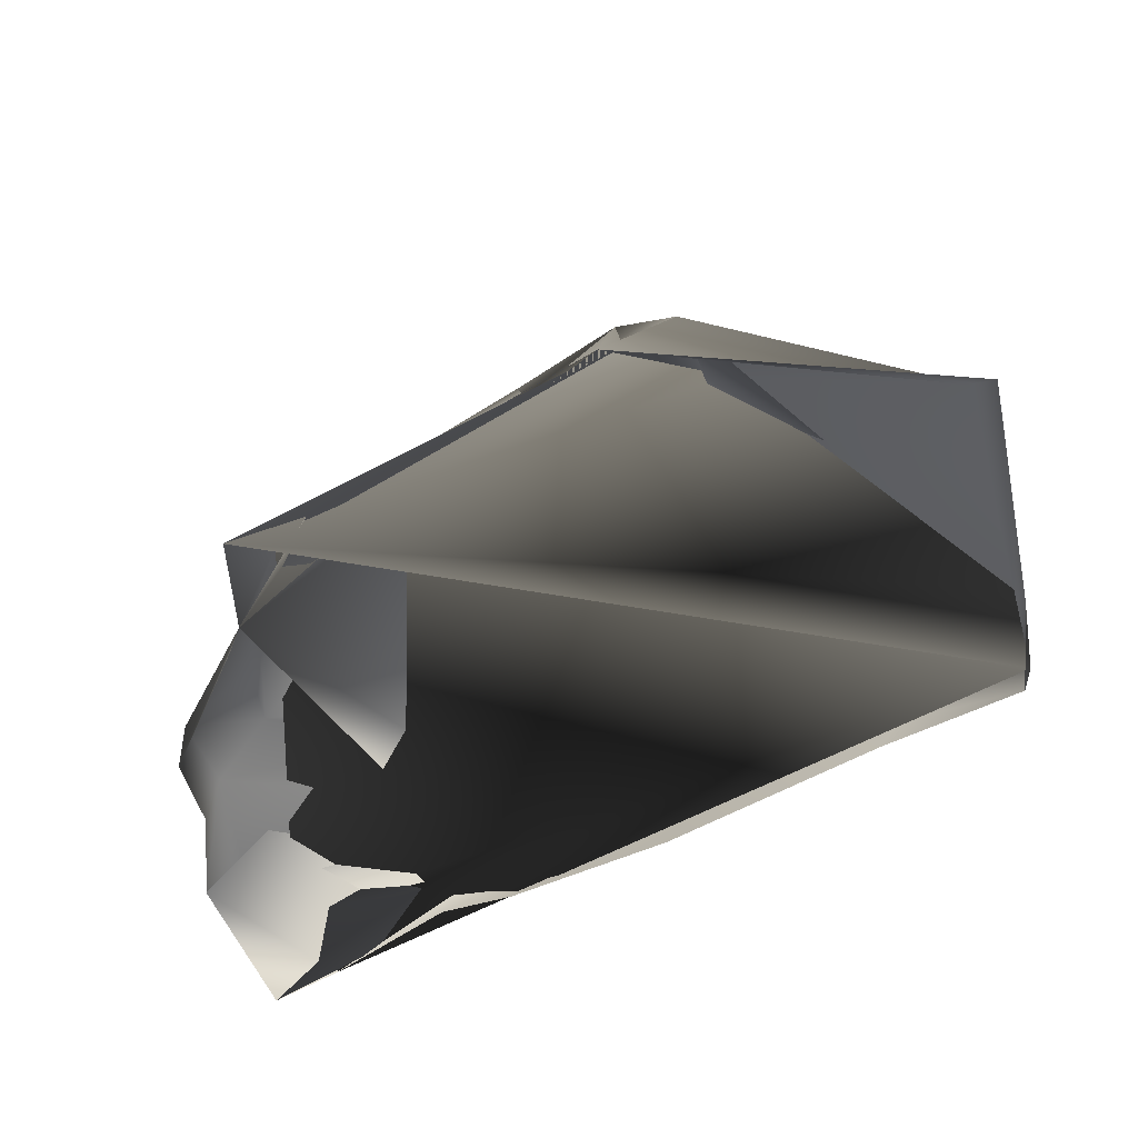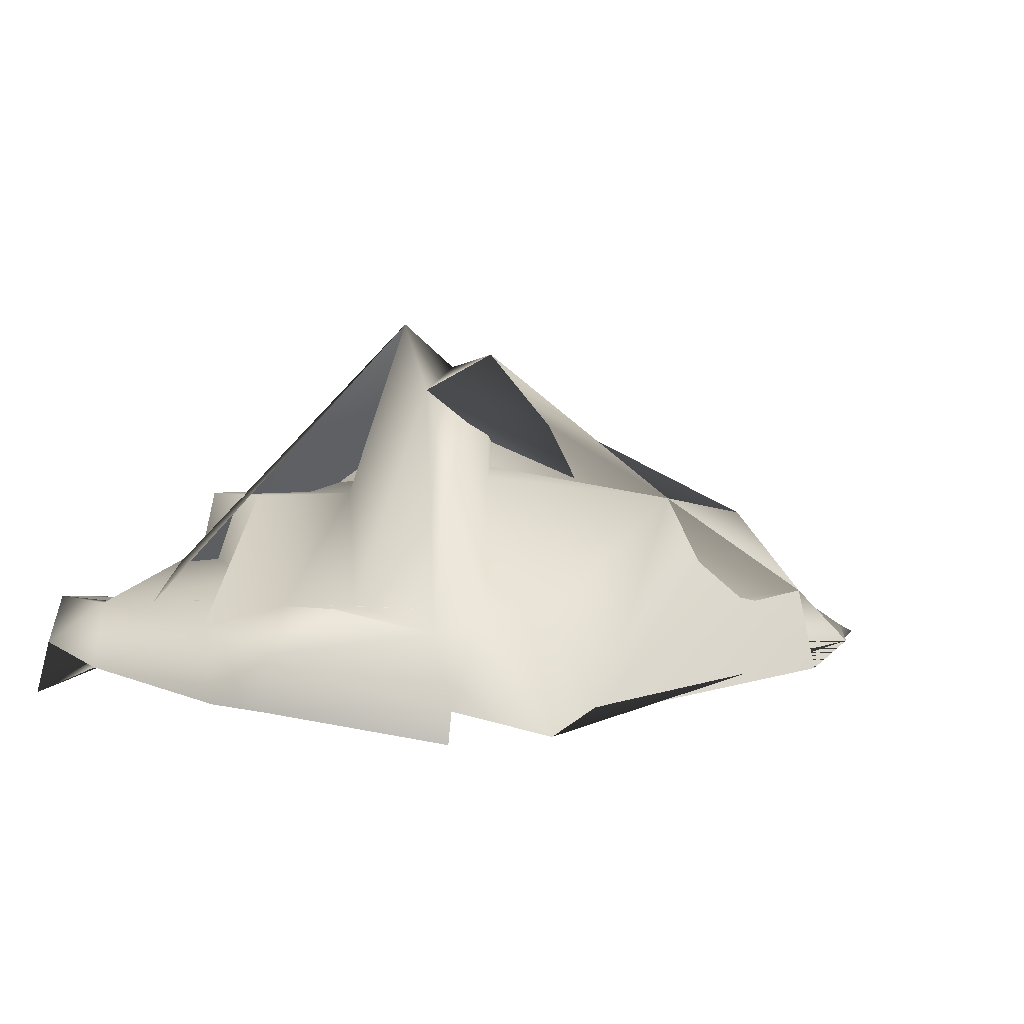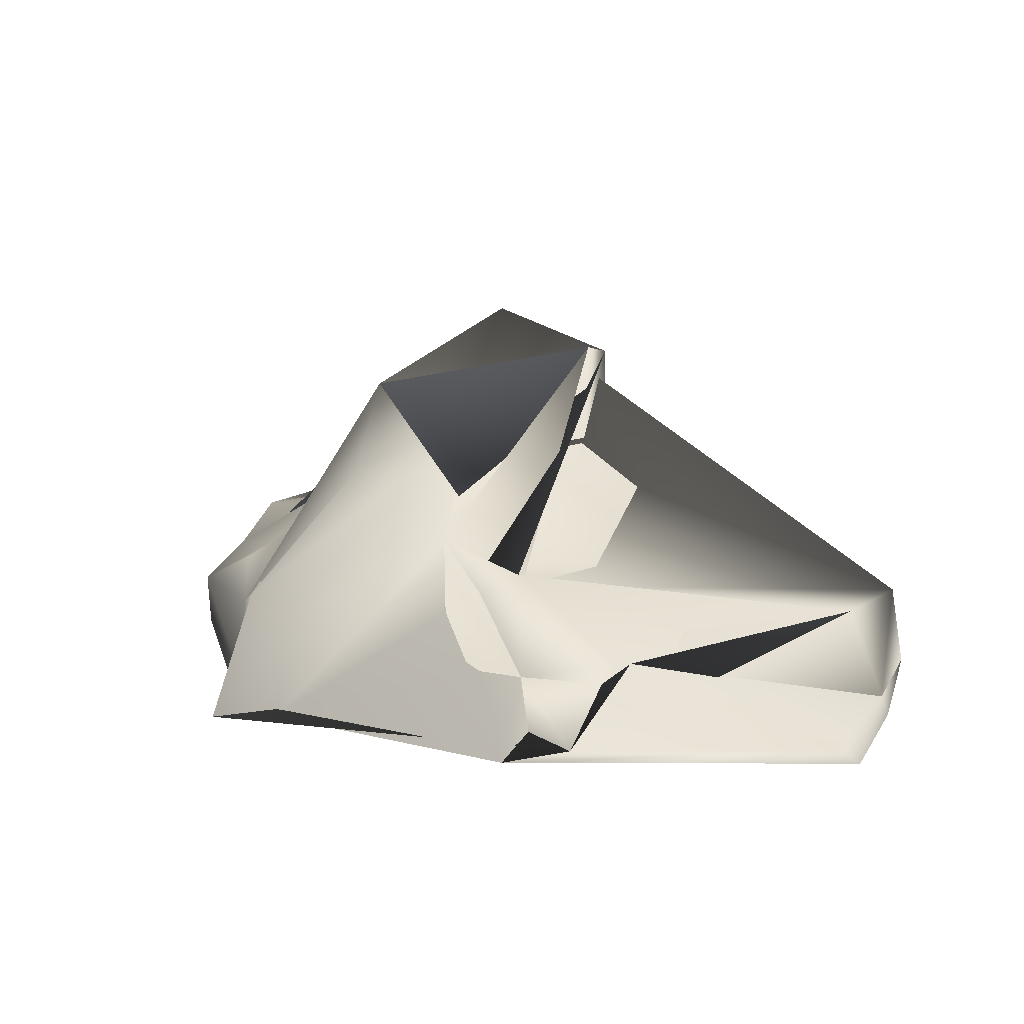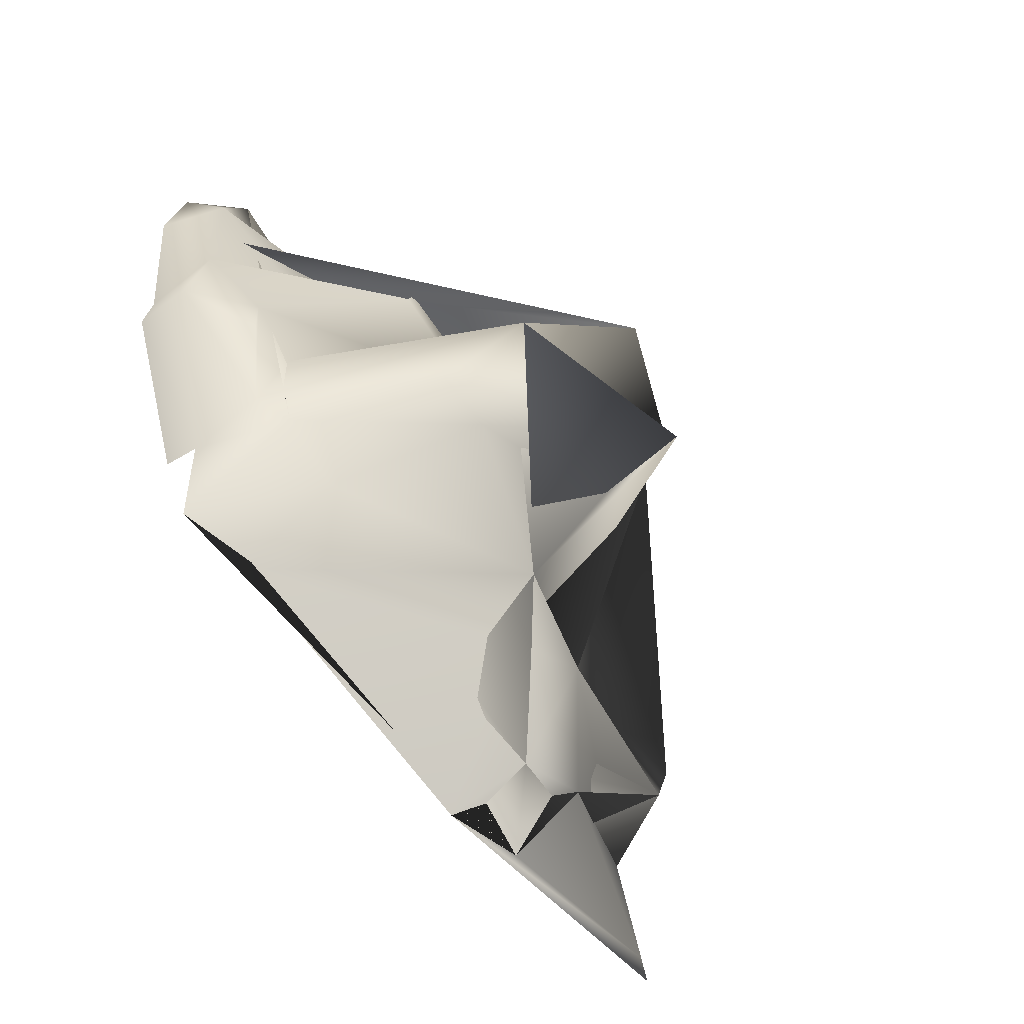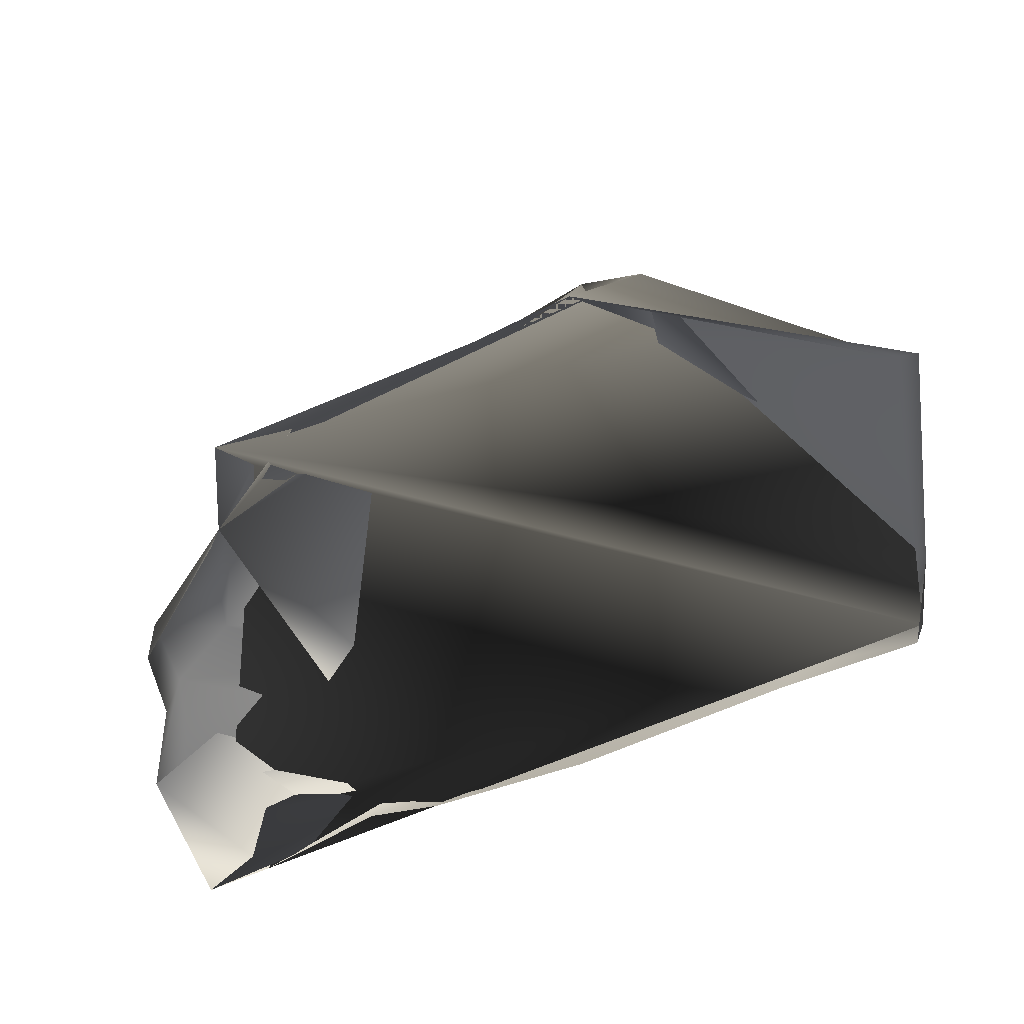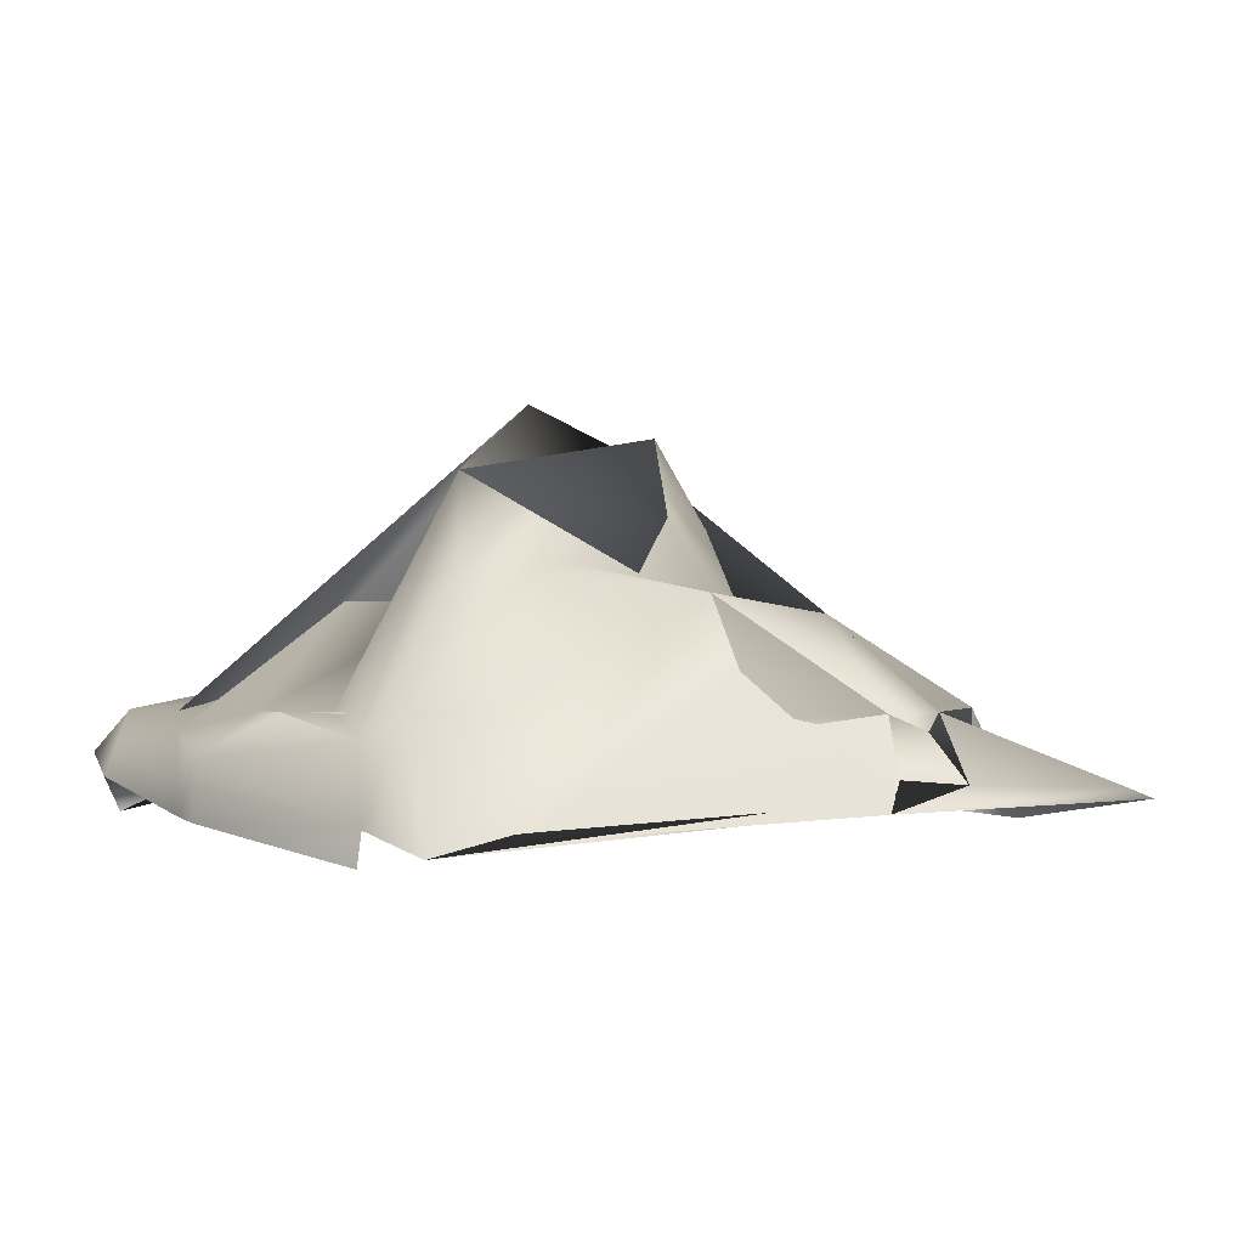
<metadata>
{"format":"obj","ext":"obj","renderer":"f3d","projection":"perspective","resolution":1024,"background":"white","views":[{"elev":-55.9,"azim":-163.8,"up":"+Y"},{"elev":3.2,"azim":127.2,"up":"+Y"},{"elev":15.1,"azim":-157.9,"up":"+Y"},{"elev":-70.6,"azim":127.3,"up":"+Z"},{"elev":-59.9,"azim":-169.0,"up":"+Y"},{"elev":-1.2,"azim":160.2,"up":"+Y"}]}
</metadata>
<code>
g default
v 1.182 -0.3302 -0.8548
v 0.62 -0.2468 -0.8548
v 0.6599 0.5 -0.4933
v 1.149 0.5 -0.24
v 1.371 0.3365 0.03944
v 1.371 -0.2 -0.116
v -0.9442 0.8545 -0.7939
v -1.38 1.107 -0.7939
v -1.226 0.8758 -0.3433
v -0.6998 1.238 -0.5828
v -1.578 0.5 -1.241
v -1.505 -0.09122 -1.425
v -2.023 0.07456 -1.425
v -2.206 0.5 -0.6786
v -3.395 0.5 1.131
v -3.686 -0.1428 1.069
v -3.686 -0.07923 1.803
v -3.58 0.5 1.824
v -0.2413 2.606 1.662
v 0.4952 2.068 0.8273
v -1.09 2.374 1.441
v -1.09 2.271 1.853
v 0.2677 1.242 2.651
v 0.1894 0.9501 2.903
v 0.8459 0.7875 2.903
v 0.8167 1.242 2.791
v 0.1055 0.3126 2.903
v 0.8155 0.2708 2.903
v 2.57 0.1997 2.757
v 2.206 0.5 3.024
v 1.855 -0.07418 3.188
v 2.326 -0.2413 3.188
v 2.57 0.04953 2.255
v 2.383 0.5 2.36
v 2.208 -0.1879 1.414
v 2.208 0.3656 1.497
v 1.043 0.5871 2.184
v 1.74 0.5 1.148
v 2.208 -0.1982 0.8934
v 2.208 0.2142 0.8588
v 1.695 0.5 0.6948
v 1.317 0.5 0.836
v 0.9326 1.242 2.186
v 0.1782 1.242 1.903
v 0.1227 1.402 0.5356
v 0.5789 1.399 0.5356
v -2.686 0.5 1.286
v -2.62 0.6147 2.099
v -1.09 1.606 1.355
v -1.09 1.606 1.845
v -3.696 -0.01031 -0.4783
v 1.399 -0.4353 -0.1094
v -2.72 0.02061 2.083
v -1.223 0.5844 2.728
v -1.203 0.1773 2.523
v 0.8701 -0.1533 2.755
v 0.3413 -0.1196 2.779
v -0.8951 -0.1642 2.552
v -2.557 -0.1909 2.099
v -3.61 -0.2695 1.828
v -3.738 -0.2928 1.085
v -3.867 -0.08128 -0.5095
g polySurface1
f 1 2 3 4
f 6 1 4 5
f 10 7 8 9
f 14 11 12 13
f 11 14 8 7
f 18 15 16 17
f 22 19 20 21
f 26 23 24 25
f 25 24 27 28
f 32 29 30 31
f 34 30 29 33
f 33 35 36 34
f 37 25 34 36
f 35 39 40 36
f 38 36 40 41
f 5 42 38 41
f 40 6 5 41
f 25 37 43 26
f 34 25 28 30
f 44 23 26 43
f 46 5 4 45
f 43 37 36 38
f 44 43 38 42
f 44 42 20 19
f 46 45 21 20
f 5 46 20 42
f 3 10 45 4
f 10 3 2 7
f 7 2 12 11
f 22 21 49 50
f 48 47 15 18
f 50 49 47 48
f 45 10 49 21
f 10 9 47 49
f 9 8 15 47
f 8 14 16 15
f 14 13 51 16
f 6 40 39 52
f 19 22 50 44
f 27 24 54 55
f 53 48 18 17
f 23 44 50 24
f 55 54 48 53
f 50 48 54 24
f 31 30 28 56
f 56 28 27 57
f 57 27 55 58
f 59 58 55 53
f 60 59 53 17
f 61 60 17 16
f 62 61 16 51
f 51 13 12 62
v -7.432 2.871 -7.066
v -7.321 3.27 -8.237
v -7.864 0.2241 -8.68
v -8.572 0.3555 -7.654
v -6.182 0.9586 -8.209
v -6.61 0.9586 -9.225
v -5.299 0.4953 -8.593
v -5.299 0.4759 -9.685
v -4.259 0.9586 -6.035
v -4.568 0.9586 -7.718
v -5.671 4.364 -6.726
v -6.961 4.364 -8.583
v -7.345 5.104 -7.967
v -7.337 4.364 -6.551
v -5.869 3.1 -6.32
v -7.416 2.943 -6.32
v -8.252 0.784 -4.811
v -6.107 0.6519 -4.75
v -7.695 -0.3863 -4.811
v -6.107 -0.6159 -4.75
v -4.316 -0.2896 -5.953
v -4.431 -0.2424 -7.871
v -5.299 -0.4049 -8.738
v -5.135 0.3553 -10.31
v -6.365 0.7968 -10.16
v -4.625 -0.3825 -9.835
v -7.644 -0.01704 -8.72
v -5.824 -0.04934 -10.32
v -7.47 -0.4297 -9.782
v -8.702 0.1471 -7.574
v -8.476 0.5029 -4.815
v -8.632 -0.5589 -7.711
v -8.406 -0.2031 -4.952
g polySurface2 polySurface1
f 1 2 3 4
f 6 3 2 5
f 8 6 5 7
f 11 9 10 5
f 5 12 13 11
f 5 2 13 12
f 1 14 13 2
f 16 15 14 1
f 1 4 17 16
f 18 15 16 17
f 9 11 15 18
f 18 17 19 20
f 9 18 20 21
f 10 9 21 22
f 22 7 5 10
f 22 23 8 7
f 13 14 15 11
f 6 8 24 25
f 24 8 23 26
f 3 6 25 27
f 25 24 26 28
f 25 28 29 27
f 4 3 27 30
f 17 4 30 31
f 31 30 32 33
f 19 17 31 33
f 27 29 32 30

</code>
